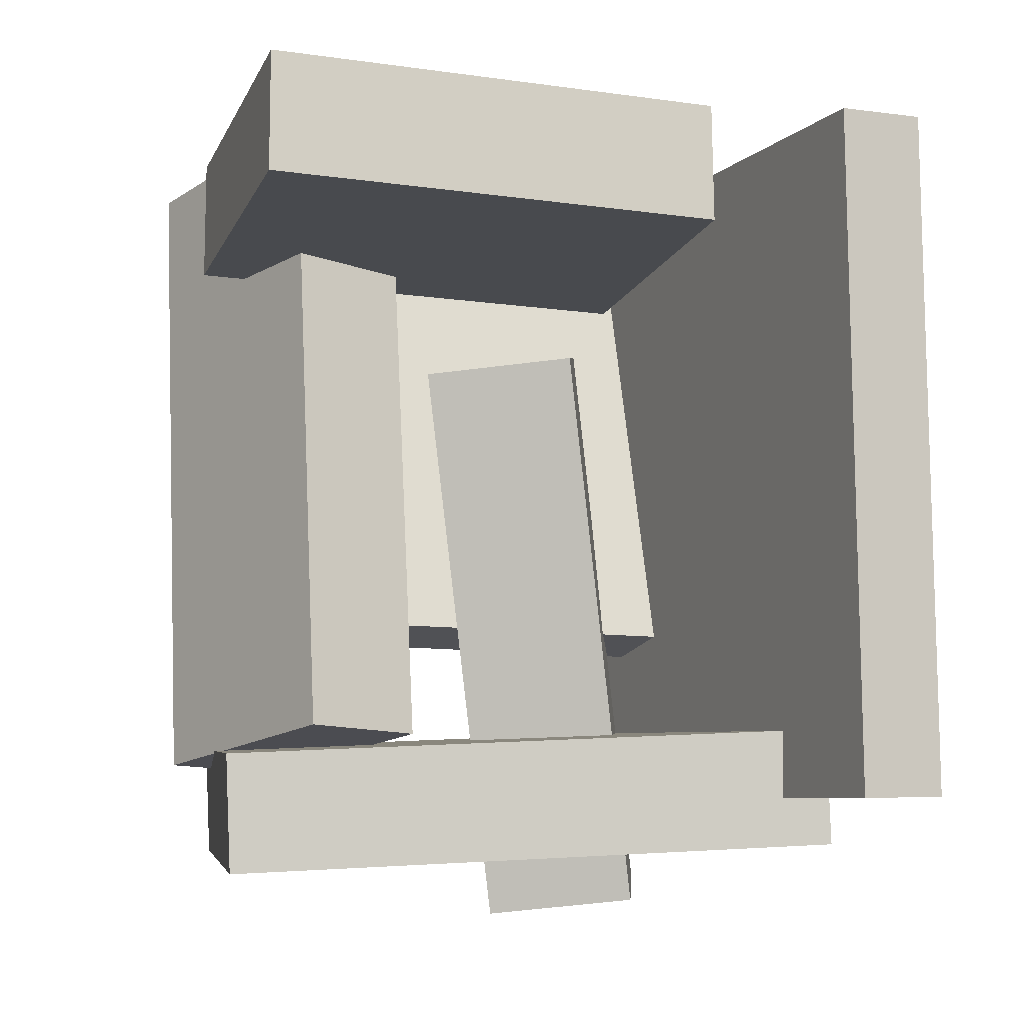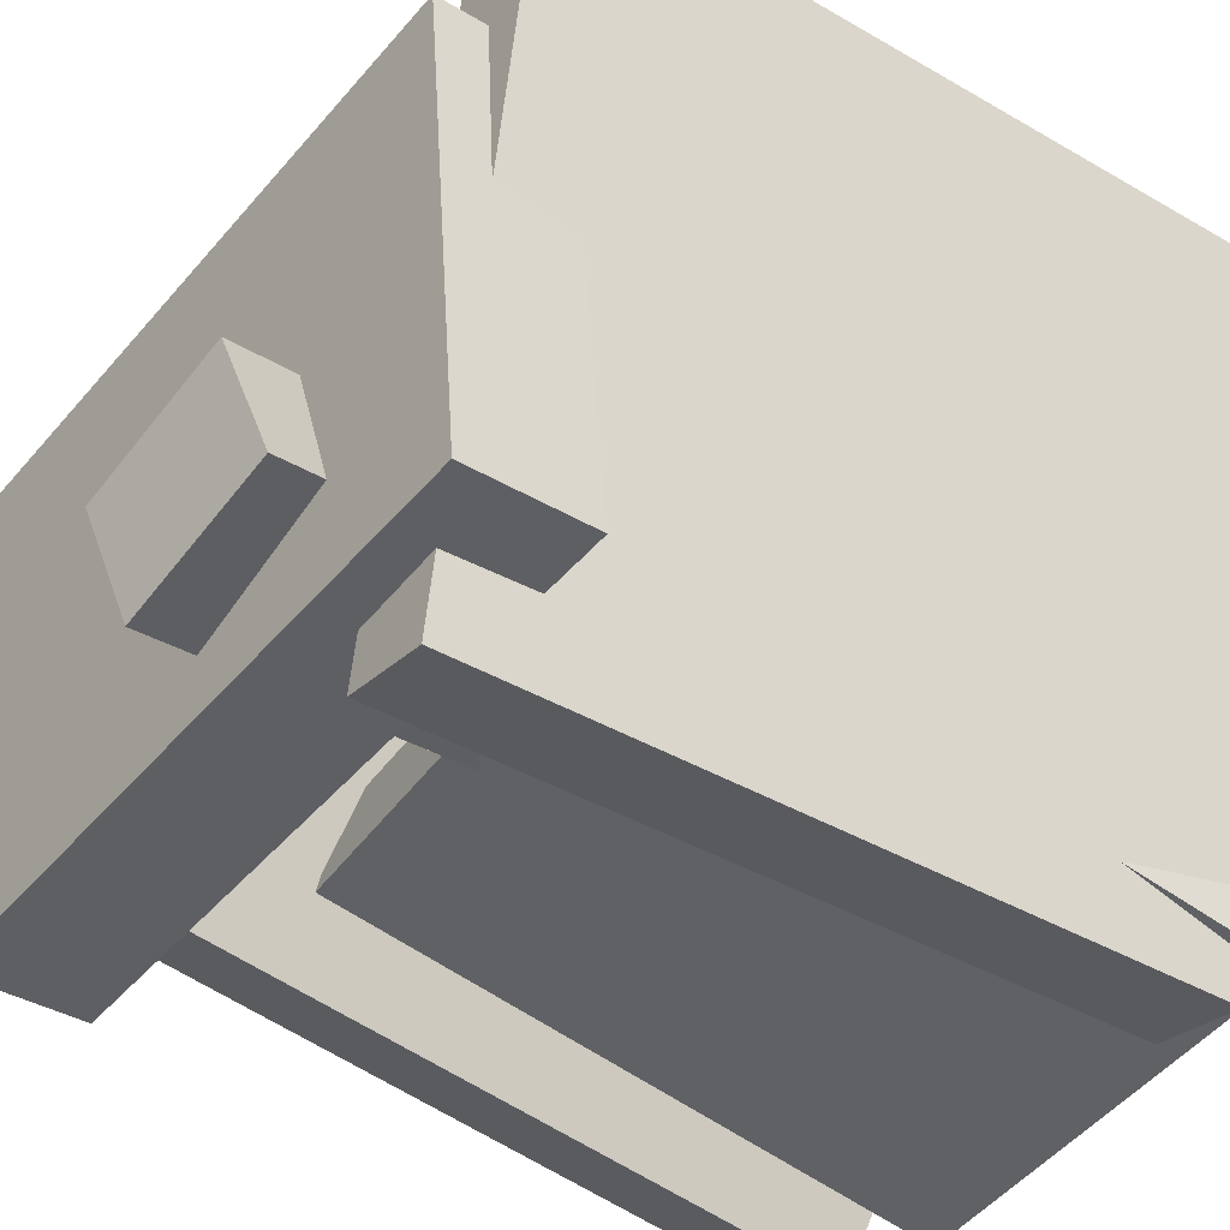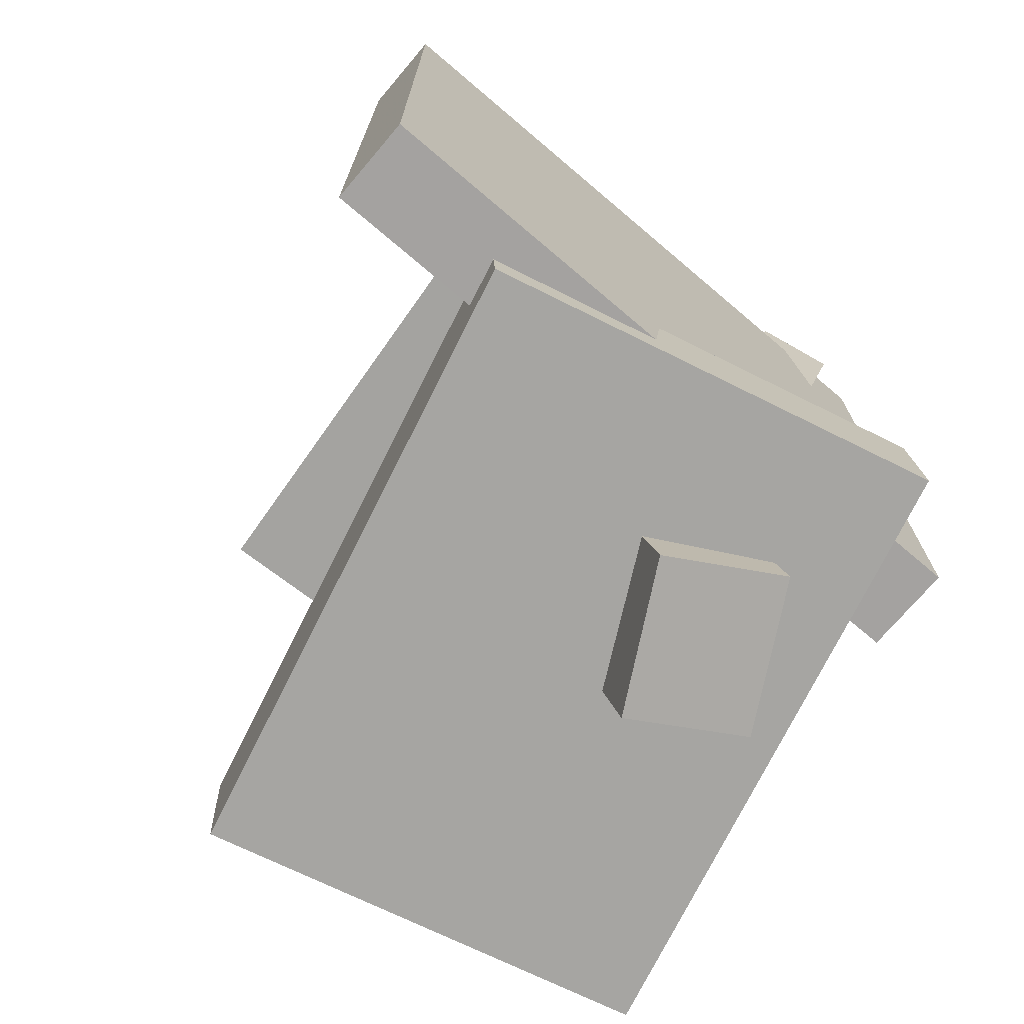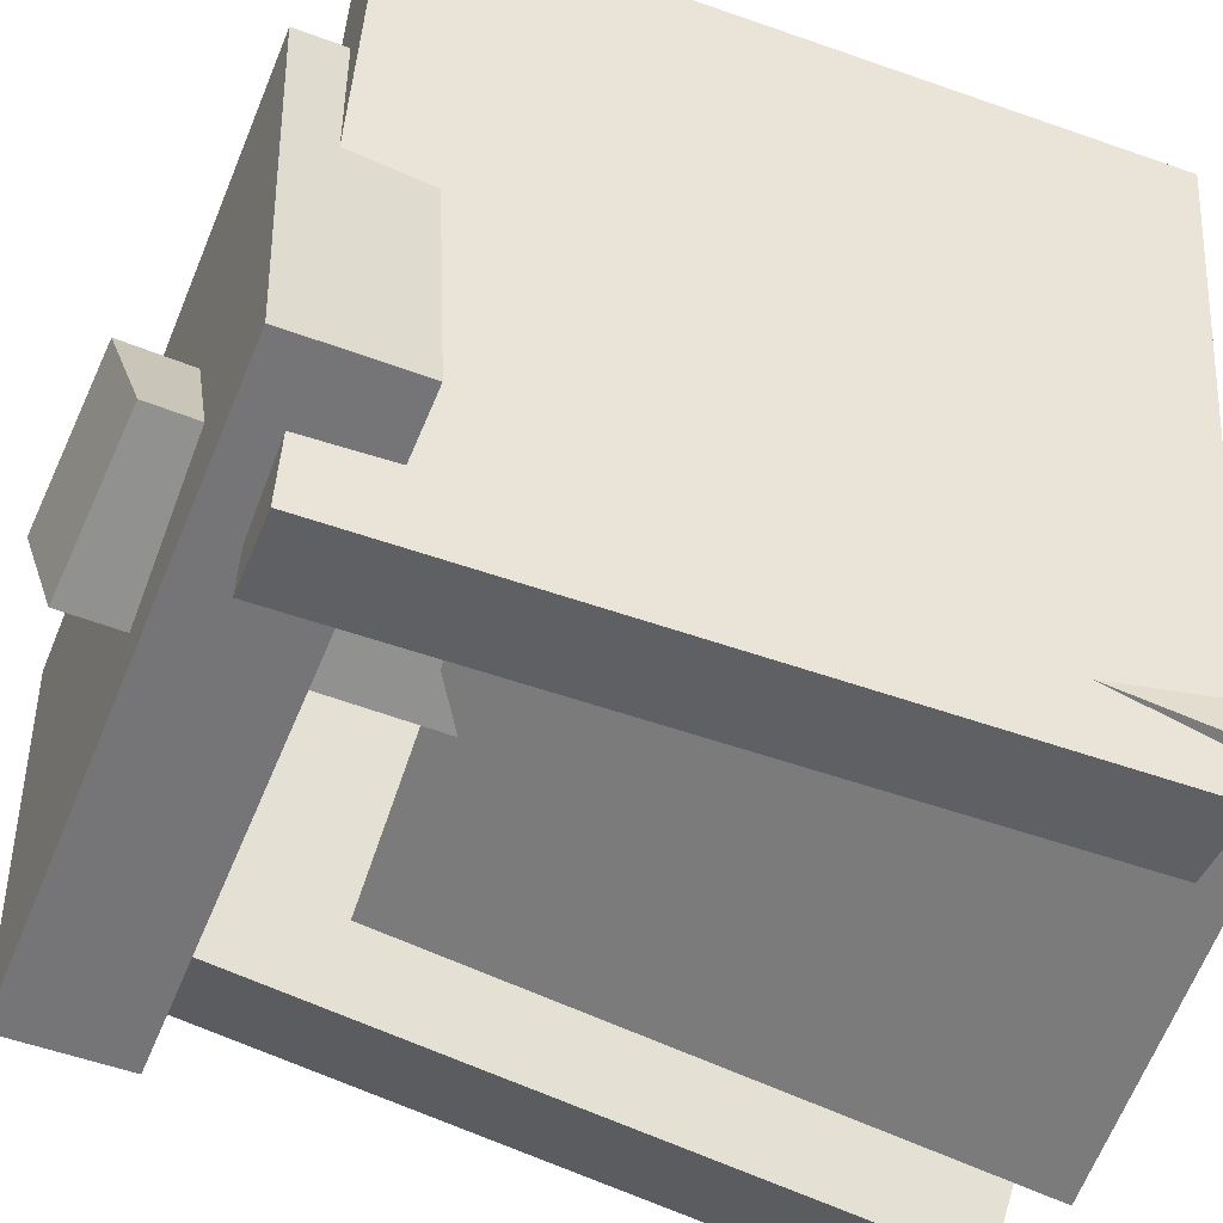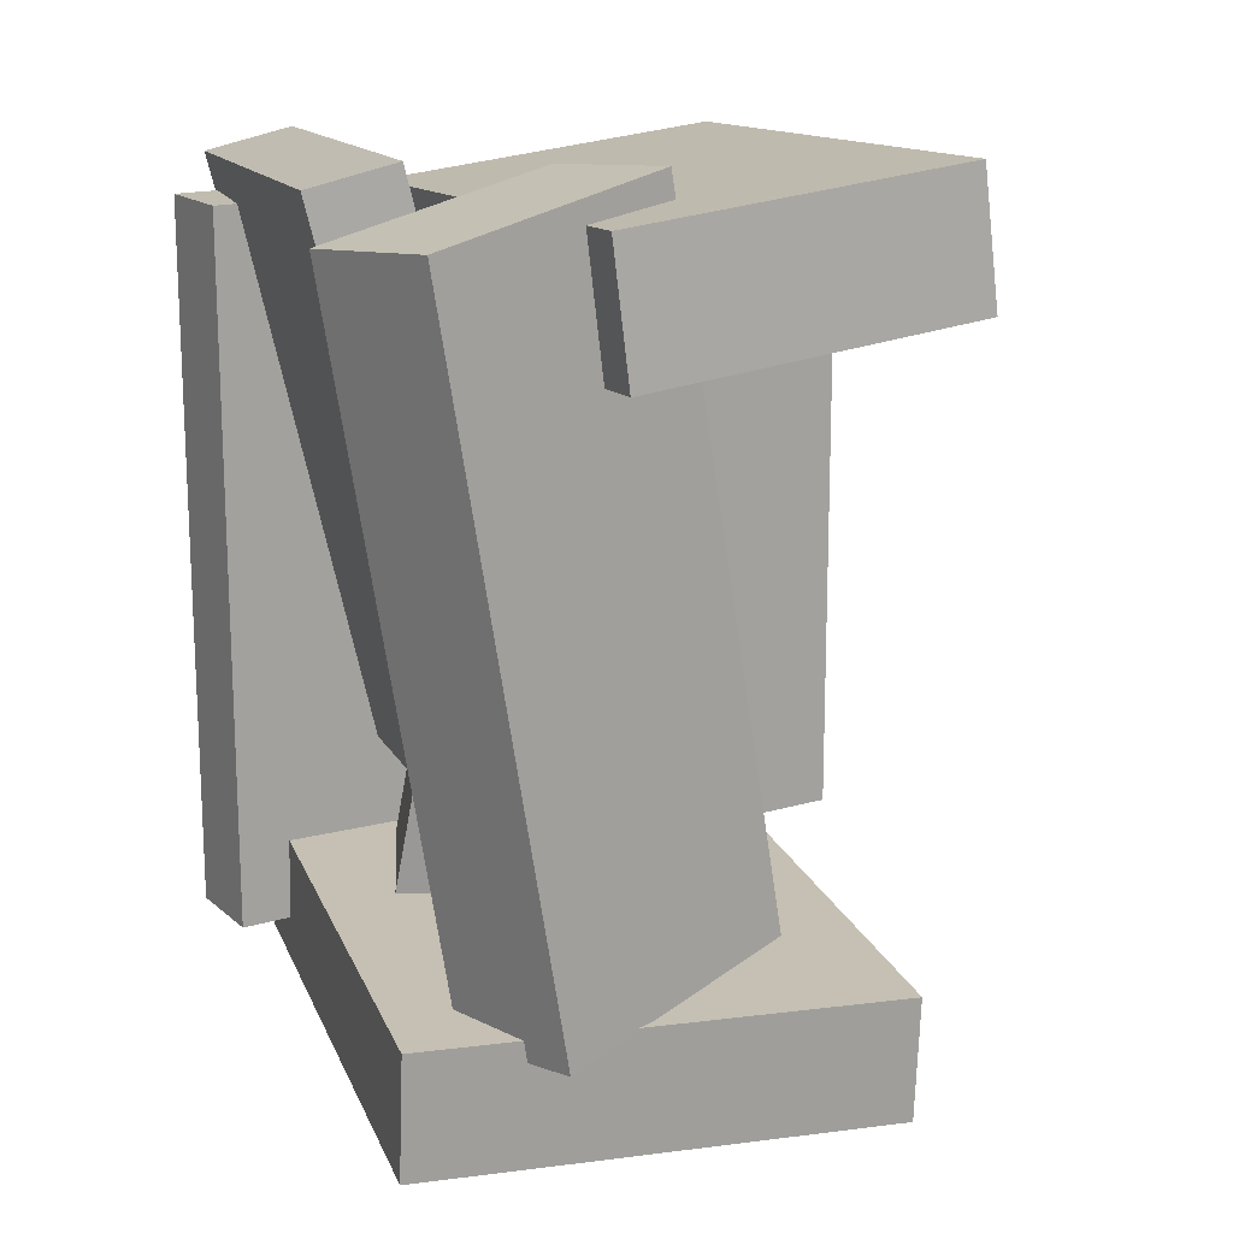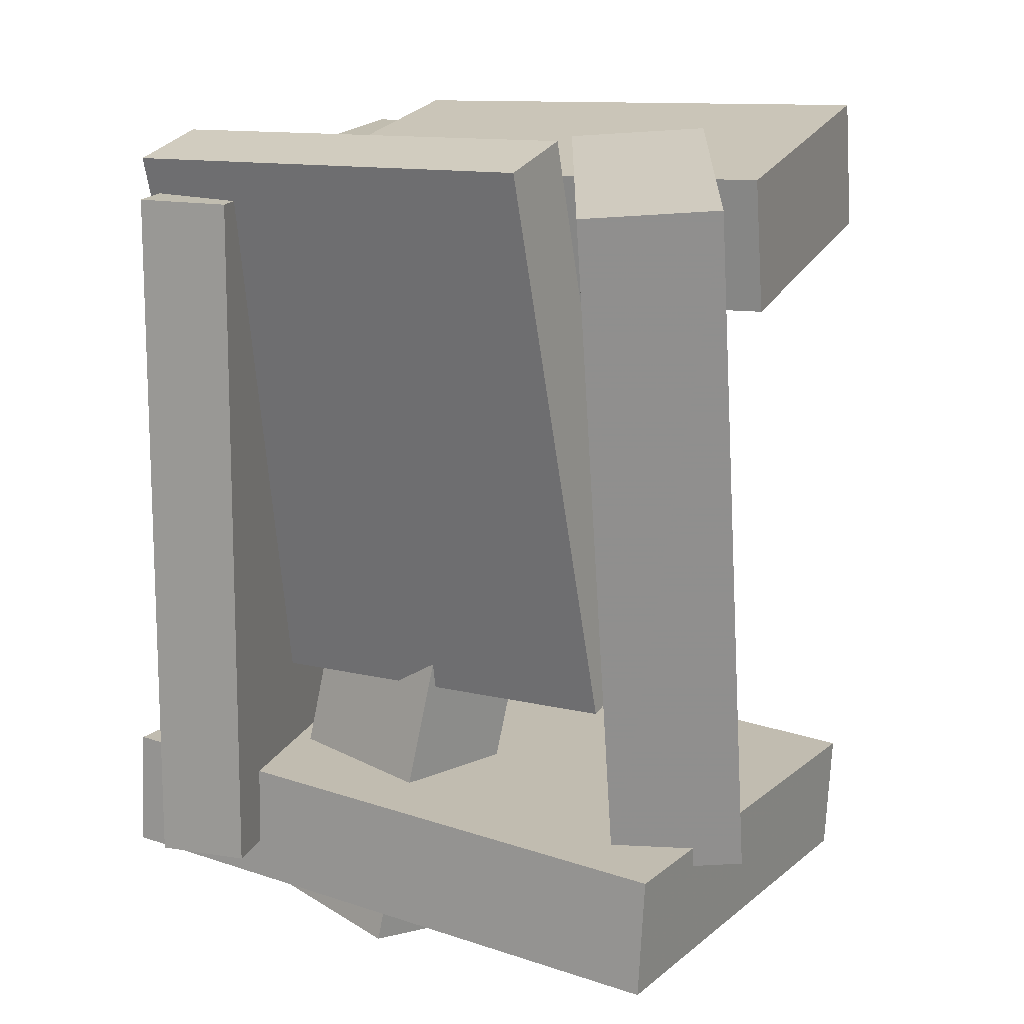
<metadata>
{"format":"obj","ext":"obj","renderer":"f3d","projection":"perspective","resolution":1024,"background":"white","views":[{"elev":-6.6,"azim":165.8,"up":"+Z"},{"elev":-39.4,"azim":-125.0,"up":"+Y"},{"elev":-71.9,"azim":-121.0,"up":"+Z"},{"elev":-52.8,"azim":-109.9,"up":"+Y"},{"elev":15.8,"azim":68.1,"up":"+Z"},{"elev":16.0,"azim":26.5,"up":"+Z"}]}
</metadata>
<code>
v -0.1912 -0.2417 -0.2739
v -0.1843 -0.2448 0.2806
v -0.2793 0.2953 -0.2698
v -0.2724 0.2922 0.2847
v -0.1212 -0.2302 -0.2747
v -0.1142 -0.2333 0.2798
v -0.2092 0.3068 -0.2706
v -0.2023 0.3037 0.2839
f 1.0 7.0 5.0
f 1.0 3.0 7.0
f 1.0 4.0 3.0
f 1.0 2.0 4.0
f 3.0 8.0 7.0
f 3.0 4.0 8.0
f 5.0 7.0 8.0
f 5.0 8.0 6.0
f 1.0 5.0 6.0
f 1.0 6.0 2.0
f 2.0 6.0 8.0
f 2.0 8.0 4.0
v -0.137 0.1721 0.2187
v -0.117 -0.096 0.1887
v -0.1392 0.1604 0.322
v -0.1192 -0.1077 0.292
v 0.2497 0.1997 0.2301
v 0.2697 -0.06846 0.2
v 0.2475 0.1879 0.3334
v 0.2675 -0.08021 0.3033
f 9.0 15.0 13.0
f 9.0 11.0 15.0
f 9.0 12.0 11.0
f 9.0 10.0 12.0
f 11.0 16.0 15.0
f 11.0 12.0 16.0
f 13.0 15.0 16.0
f 13.0 16.0 14.0
f 9.0 13.0 14.0
f 9.0 14.0 10.0
f 10.0 14.0 16.0
f 10.0 16.0 12.0
v -0.1495 -0.1211 -0.346
v -0.07533 -0.05458 0.136
v -0.1188 -0.02432 -0.3641
v -0.04456 0.04219 0.1179
v -0.02896 -0.1619 -0.3589
v 0.04525 -0.09535 0.1231
v 0.001811 -0.06509 -0.377
v 0.07602 0.001423 0.105
f 17.0 23.0 21.0
f 17.0 19.0 23.0
f 17.0 20.0 19.0
f 17.0 18.0 20.0
f 19.0 24.0 23.0
f 19.0 20.0 24.0
f 21.0 23.0 24.0
f 21.0 24.0 22.0
f 17.0 21.0 22.0
f 17.0 22.0 18.0
f 18.0 22.0 24.0
f 18.0 24.0 20.0
v 0.09521 0.03412 -0.2168
v 0.1 -0.0549 0.325
v 0.1895 0.07902 -0.2103
v 0.1944 -0.009998 0.3316
v 0.1903 -0.1609 -0.2497
v 0.1952 -0.2499 0.2921
v 0.2847 -0.116 -0.2432
v 0.2895 -0.205 0.2987
f 25.0 31.0 29.0
f 25.0 27.0 31.0
f 25.0 28.0 27.0
f 25.0 26.0 28.0
f 27.0 32.0 31.0
f 27.0 28.0 32.0
f 29.0 31.0 32.0
f 29.0 32.0 30.0
f 25.0 29.0 30.0
f 25.0 30.0 26.0
f 26.0 30.0 32.0
f 26.0 32.0 28.0
v 0.2391 -0.2196 -0.3227
v -0.2574 -0.1819 -0.3013
v 0.2666 0.1465 -0.3311
v -0.23 0.1842 -0.3097
v 0.2434 -0.2177 -0.2271
v -0.2531 -0.18 -0.2057
v 0.2708 0.1484 -0.2356
v -0.2257 0.1861 -0.2141
f 33.0 39.0 37.0
f 33.0 35.0 39.0
f 33.0 36.0 35.0
f 33.0 34.0 36.0
f 35.0 40.0 39.0
f 35.0 36.0 40.0
f 37.0 39.0 40.0
f 37.0 40.0 38.0
f 33.0 37.0 38.0
f 33.0 38.0 34.0
f 34.0 38.0 40.0
f 34.0 40.0 36.0
v -0.1789 -0.1105 -0.141
v -0.2008 -0.217 0.309
v -0.1751 -0.04415 -0.1251
v -0.197 -0.1506 0.3249
v 0.1614 -0.1325 -0.1297
v 0.1395 -0.239 0.3204
v 0.1651 -0.06615 -0.1138
v 0.1432 -0.1726 0.3363
f 41.0 47.0 45.0
f 41.0 43.0 47.0
f 41.0 44.0 43.0
f 41.0 42.0 44.0
f 43.0 48.0 47.0
f 43.0 44.0 48.0
f 45.0 47.0 48.0
f 45.0 48.0 46.0
f 41.0 45.0 46.0
f 41.0 46.0 42.0
f 42.0 46.0 48.0
f 42.0 48.0 44.0

</code>
